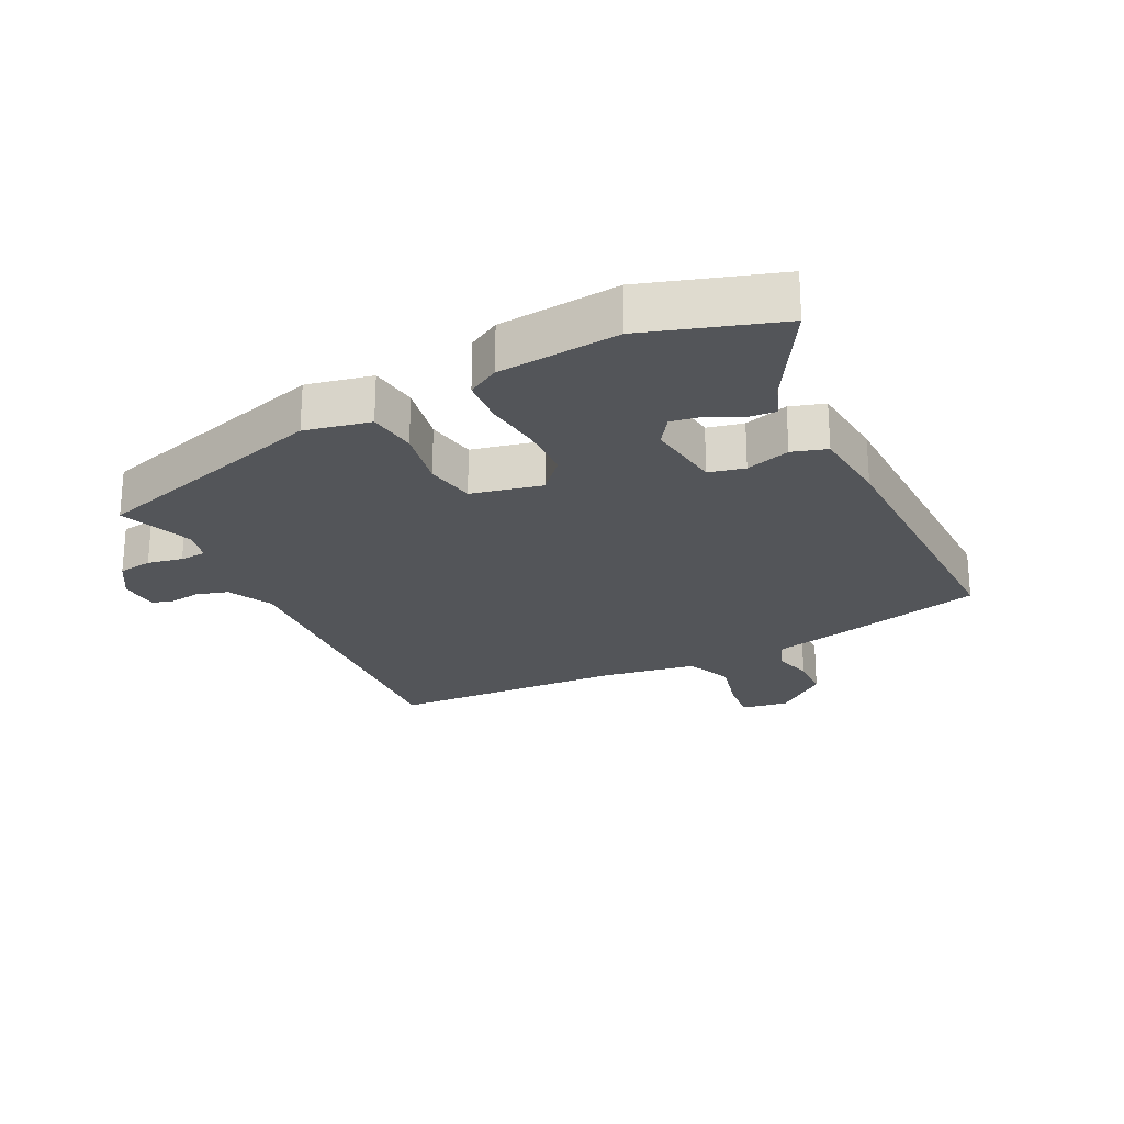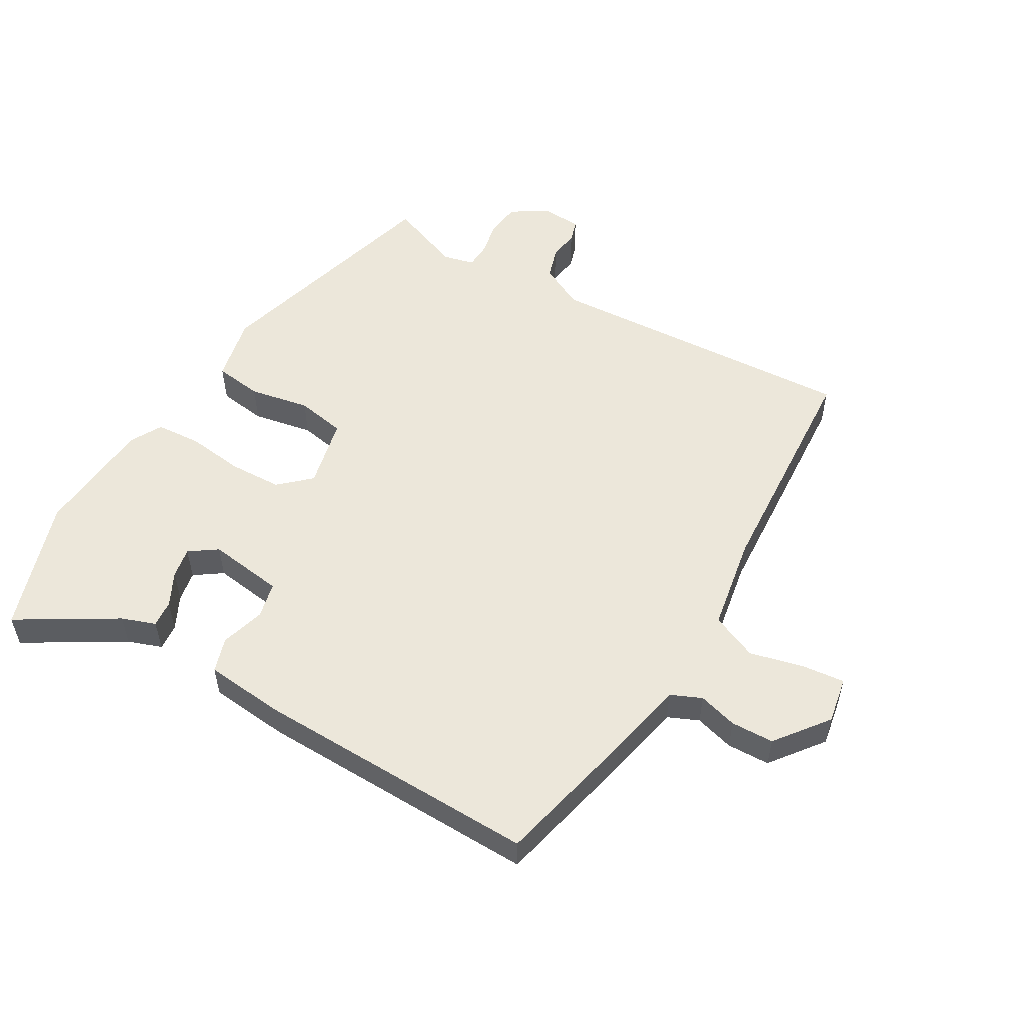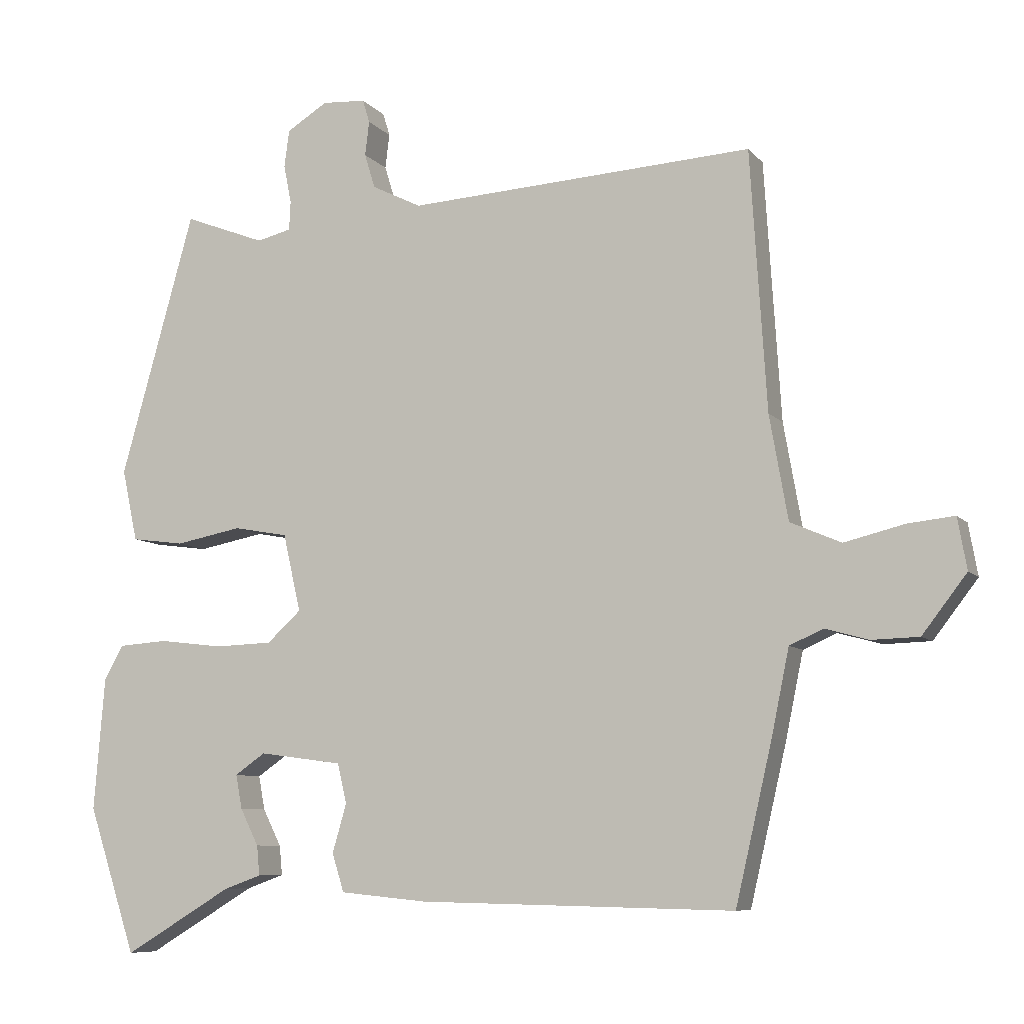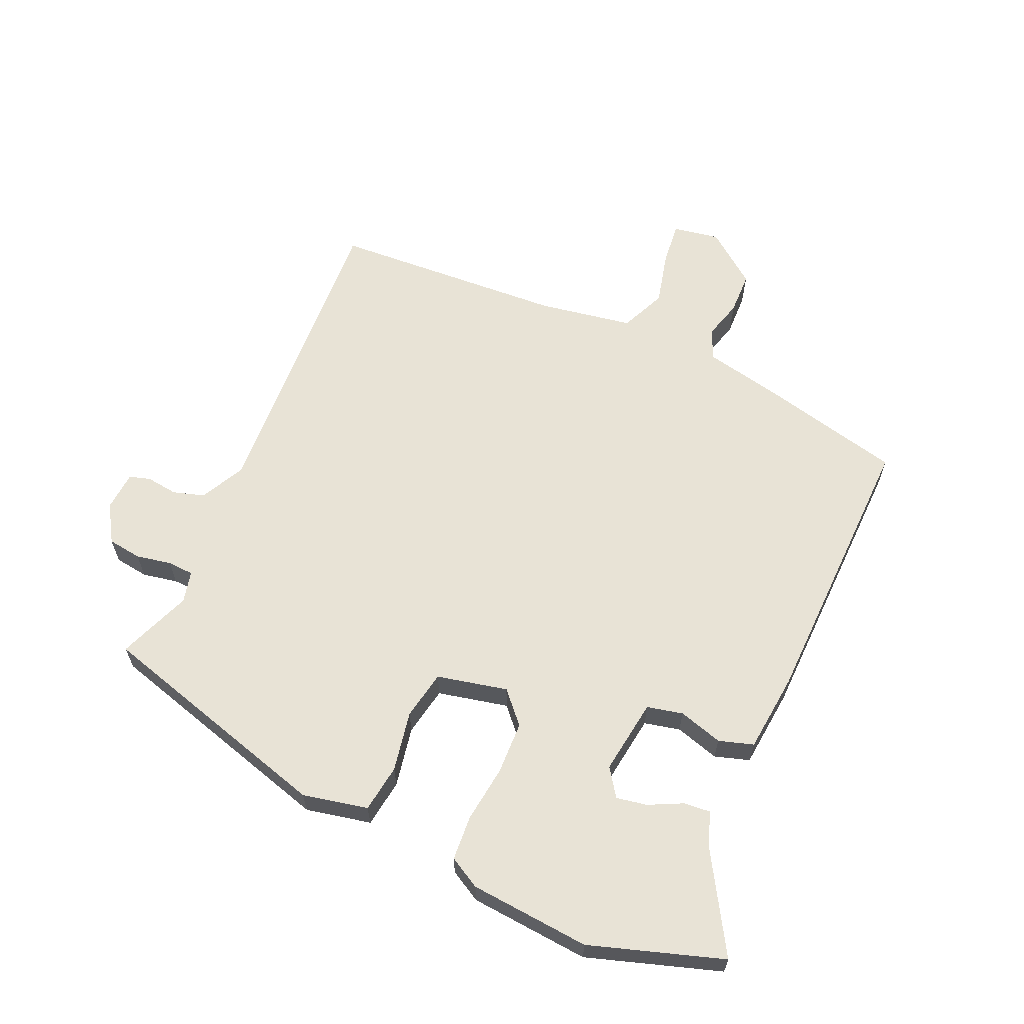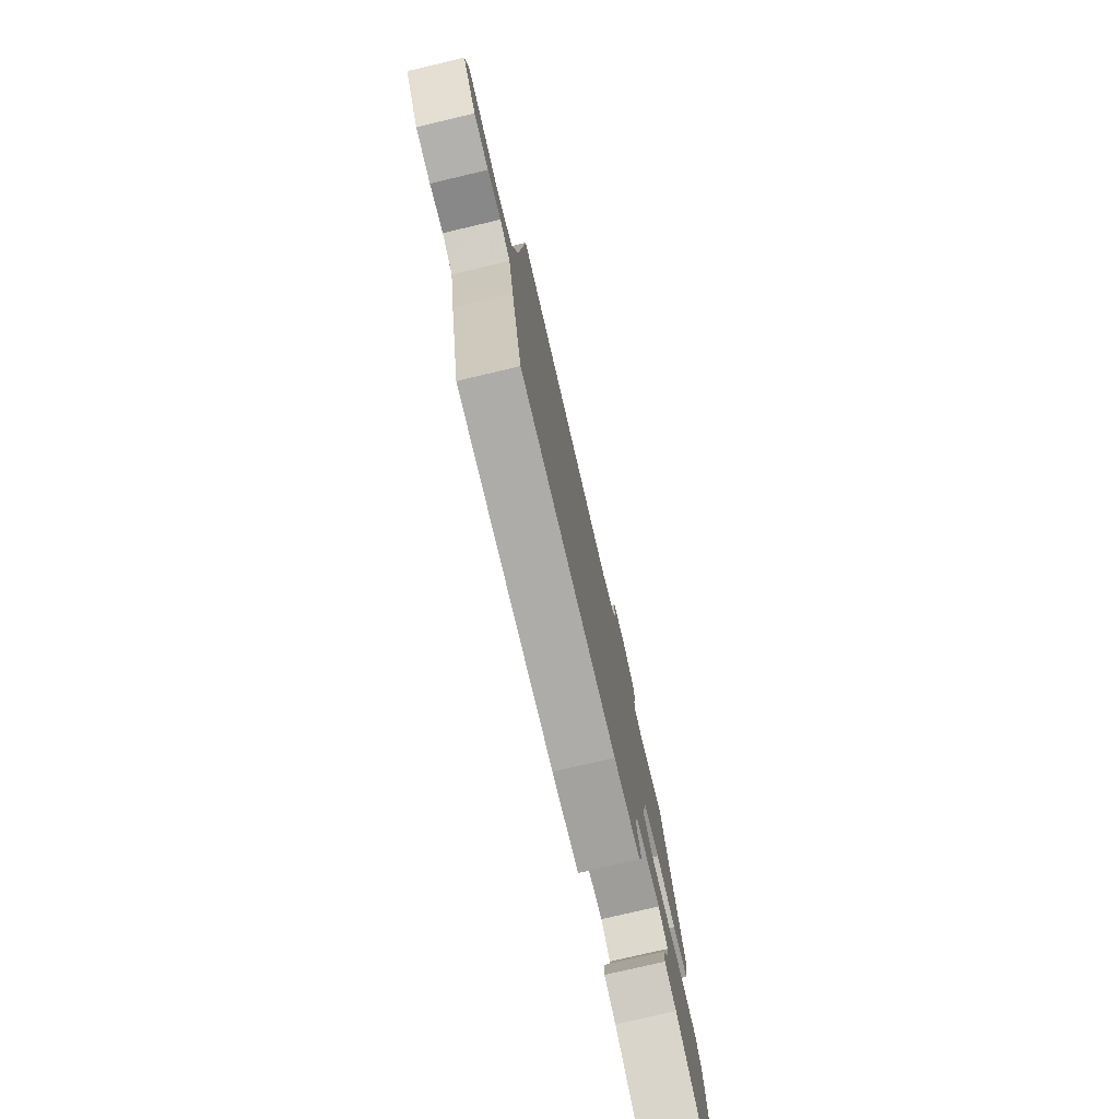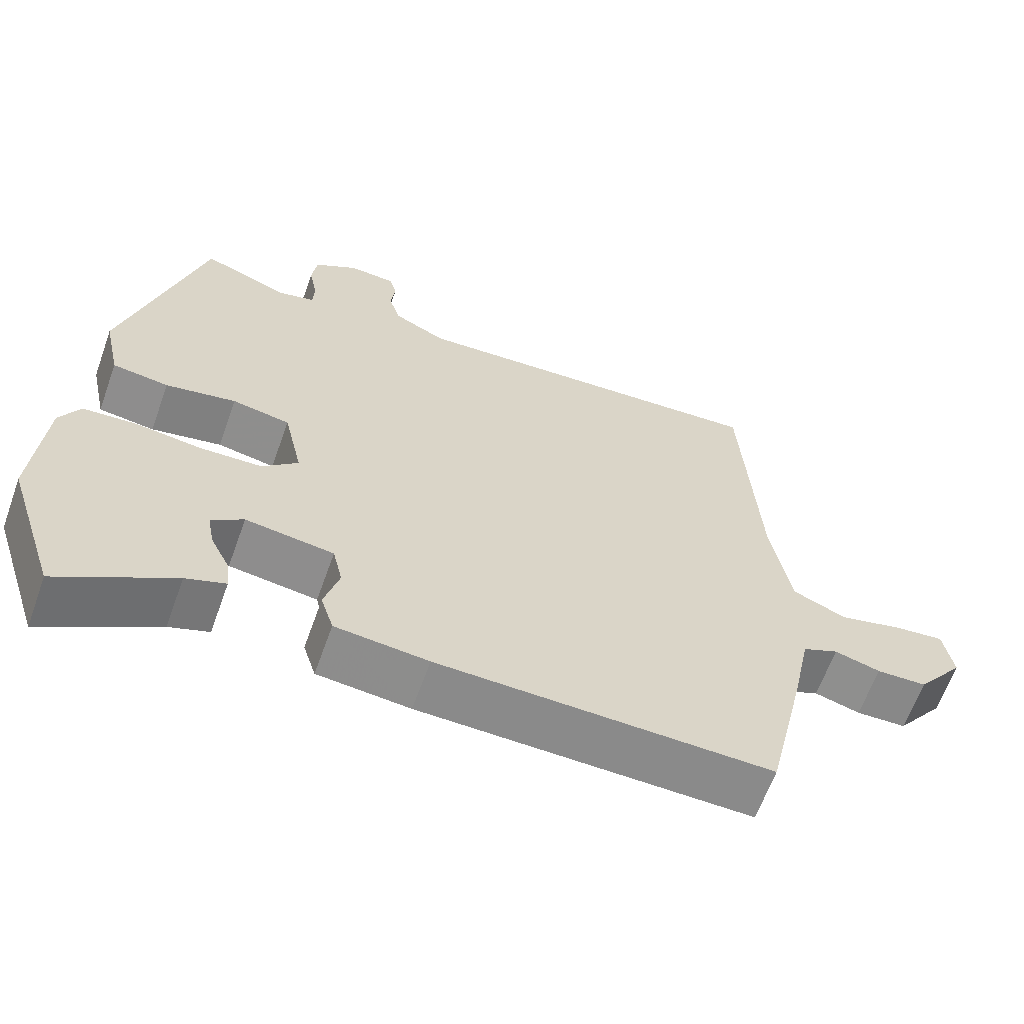
<metadata>
{"format":"obj","ext":"obj","renderer":"f3d","projection":"perspective","resolution":1024,"background":"white","views":[{"elev":-24.3,"azim":116.6,"up":"+Y"},{"elev":54.1,"azim":-149.7,"up":"+Y"},{"elev":-8.0,"azim":-158.1,"up":"+Z"},{"elev":62.5,"azim":114.1,"up":"+Y"},{"elev":-77.7,"azim":-76.8,"up":"+Z"},{"elev":-63.3,"azim":160.3,"up":"+Z"}]}
</metadata>
<code>
v 0.543 0.07 -0.37
v 0.475 0.07 -0.577
v 0.322 0.07 -0.485
v 0.269 0.07 -0.466
v 0.273 0.07 -0.424
v 0.299 0.07 -0.372
v 0.308 0.07 -0.324
v 0.265 0.07 -0.294
v 0.147 0.07 -0.31
v 0.134 0.07 -0.366
v 0.154 0.07 -0.435
v 0.137 0.07 -0.489
v 0.013 0.07 -0.501
v -0.432 0.07 -0.51
v -0.484 0.07 -0.286
v -0.509 0.07 -0.165
v -0.557 0.07 -0.144
v -0.618 0.07 -0.161
v -0.685 0.07 -0.159
v -0.748 0.07 -0.077
v -0.735 0.07 -0.004
v -0.669 0.07 -0.011
v -0.584 0.07 -0.032
v -0.512 0.07 -0.001
v -0.486 0.07 0.147
v -0.463 0.07 0.514
v 0.028 0.07 0.484
v 0.098 0.07 0.519
v 0.113 0.07 0.568
v 0.107 0.07 0.617
v 0.117 0.07 0.65
v 0.179 0.07 0.654
v 0.237 0.07 0.618
v 0.244 0.07 0.565
v 0.233 0.07 0.51
v 0.235 0.07 0.469
v 0.284 0.07 0.457
v 0.399 0.07 0.501
v 0.504 0.07 0.126
v 0.482 0.07 0.024
v 0.407 0.07 0.014
v 0.313 0.07 0.032
v 0.236 0.07 0.018
v 0.211 0.07 -0.092
v 0.259 0.07 -0.136
v 0.341 0.07 -0.139
v 0.431 0.07 -0.128
v 0.501 0.07 -0.133
v 0.528 0.07 -0.182
v 0.543 0 -0.37
v 0.475 0 -0.577
v 0.322 0 -0.485
v 0.269 0 -0.466
v 0.273 0 -0.424
v 0.299 0 -0.372
v 0.308 0 -0.324
v 0.265 0 -0.294
v 0.147 0 -0.31
v 0.134 0 -0.366
v 0.154 0 -0.435
v 0.137 0 -0.489
v 0.013 0 -0.501
v -0.432 0 -0.51
v -0.484 0 -0.286
v -0.509 0 -0.165
v -0.557 0 -0.144
v -0.618 0 -0.161
v -0.685 0 -0.159
v -0.748 0 -0.077
v -0.735 0 -0.004
v -0.669 0 -0.011
v -0.584 0 -0.032
v -0.512 0 -0.001
v -0.486 0 0.147
v -0.463 0 0.514
v 0.028 0 0.484
v 0.098 0 0.519
v 0.113 0 0.568
v 0.107 0 0.617
v 0.117 0 0.65
v 0.179 0 0.654
v 0.237 0 0.618
v 0.244 0 0.565
v 0.233 0 0.51
v 0.235 0 0.469
v 0.284 0 0.457
v 0.399 0 0.501
v 0.504 0 0.126
v 0.482 0 0.024
v 0.407 0 0.014
v 0.313 0 0.032
v 0.236 0 0.018
v 0.211 0 -0.092
v 0.259 0 -0.136
v 0.341 0 -0.139
v 0.431 0 -0.128
v 0.501 0 -0.133
v 0.528 0 -0.182
f 1 2 3
f 49 1 3
f 48 49 3
f 47 48 3
f 46 47 3
f 40 41 42
f 39 40 42
f 38 39 42
f 37 38 42
f 36 37 42 43
f 35 36 43 44
f 33 34 35
f 32 33 35
f 31 32 35
f 30 31 35
f 29 30 35
f 28 29 35 44
f 25 26 27
f 27 28 44
f 25 27 44
f 24 25 44
f 21 22 23
f 20 21 23
f 19 20 23
f 18 19 23
f 17 18 23
f 24 44 45
f 23 24 45
f 17 23 45
f 16 17 45
f 14 15 16
f 13 14 16
f 12 13 16
f 11 12 16
f 10 11 16
f 3 4 5 6
f 3 6 7
f 46 3 7
f 45 46 7 8
f 16 45 8 9
f 9 10 16
f 52 51 50
f 52 50 98
f 52 98 97
f 52 97 96
f 52 96 95
f 91 90 89
f 91 89 88
f 91 88 87
f 91 87 86
f 92 91 86 85
f 93 92 85 84
f 84 83 82
f 84 82 81
f 84 81 80
f 84 80 79
f 84 79 78
f 93 84 78 77
f 76 75 74
f 93 77 76
f 93 76 74
f 93 74 73
f 72 71 70
f 72 70 69
f 72 69 68
f 72 68 67
f 72 67 66
f 94 93 73
f 94 73 72
f 94 72 66
f 94 66 65
f 65 64 63
f 65 63 62
f 65 62 61
f 65 61 60
f 65 60 59
f 55 54 53 52
f 56 55 52
f 56 52 95
f 57 56 95 94
f 58 57 94 65
f 65 59 58
f 1 50 51 2
f 2 51 52 3
f 3 52 53 4
f 4 53 54 5
f 5 54 55 6
f 6 55 56 7
f 7 56 57 8
f 8 57 58 9
f 9 58 59 10
f 10 59 60 11
f 11 60 61 12
f 12 61 62 13
f 13 62 63 14
f 14 63 64 15
f 15 64 65 16
f 16 65 66 17
f 17 66 67 18
f 18 67 68 19
f 19 68 69 20
f 20 69 70 21
f 21 70 71 22
f 22 71 72 23
f 23 72 73 24
f 24 73 74 25
f 25 74 75 26
f 26 75 76 27
f 27 76 77 28
f 28 77 78 29
f 29 78 79 30
f 30 79 80 31
f 31 80 81 32
f 32 81 82 33
f 33 82 83 34
f 34 83 84 35
f 35 84 85 36
f 36 85 86 37
f 37 86 87 38
f 38 87 88 39
f 39 88 89 40
f 40 89 90 41
f 41 90 91 42
f 42 91 92 43
f 43 92 93 44
f 44 93 94 45
f 45 94 95 46
f 46 95 96 47
f 47 96 97 48
f 48 97 98 49
f 49 98 50 1

</code>
